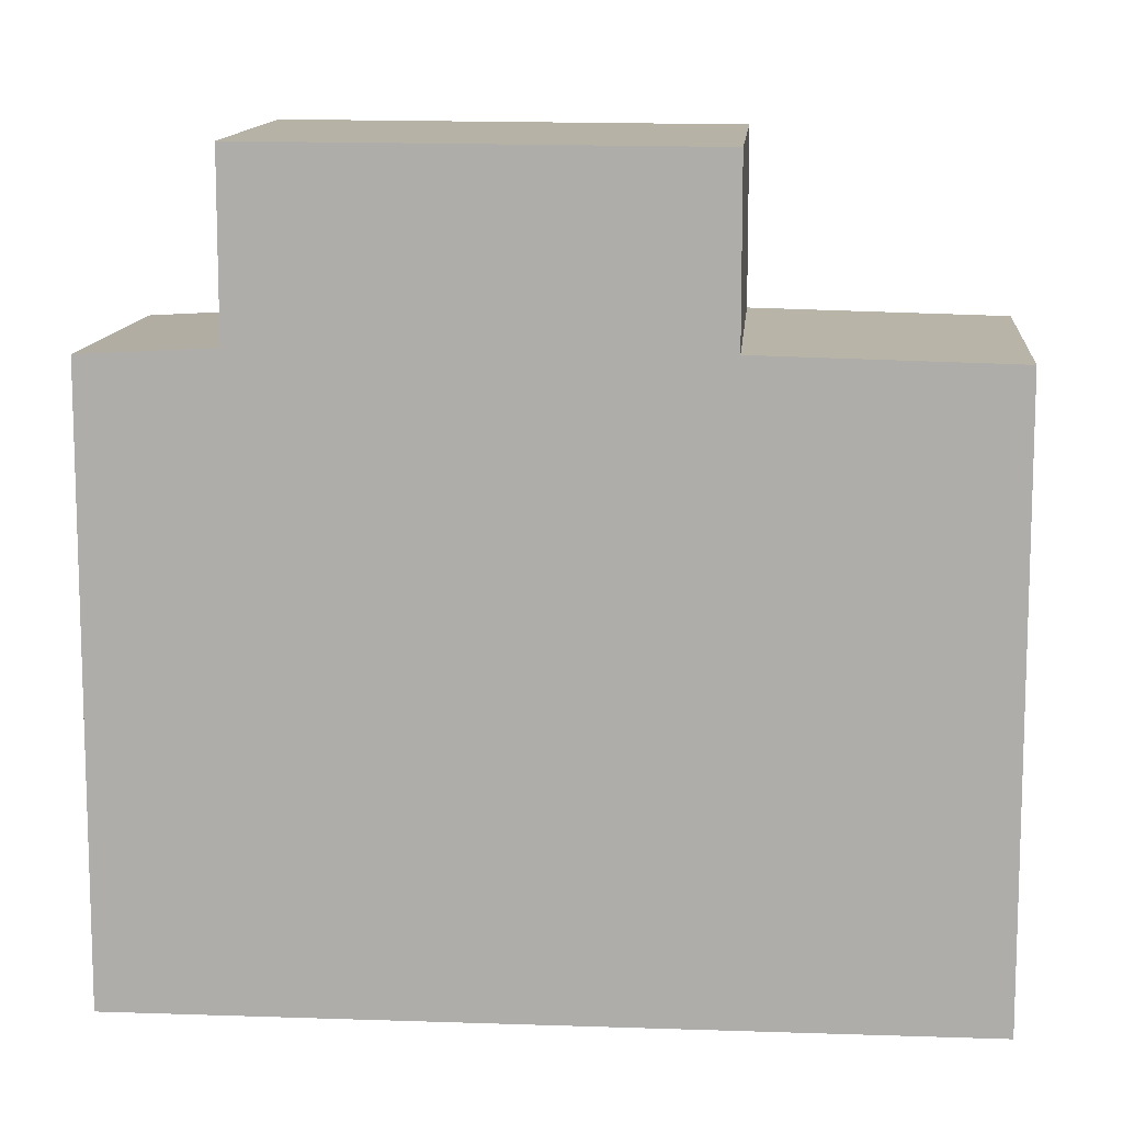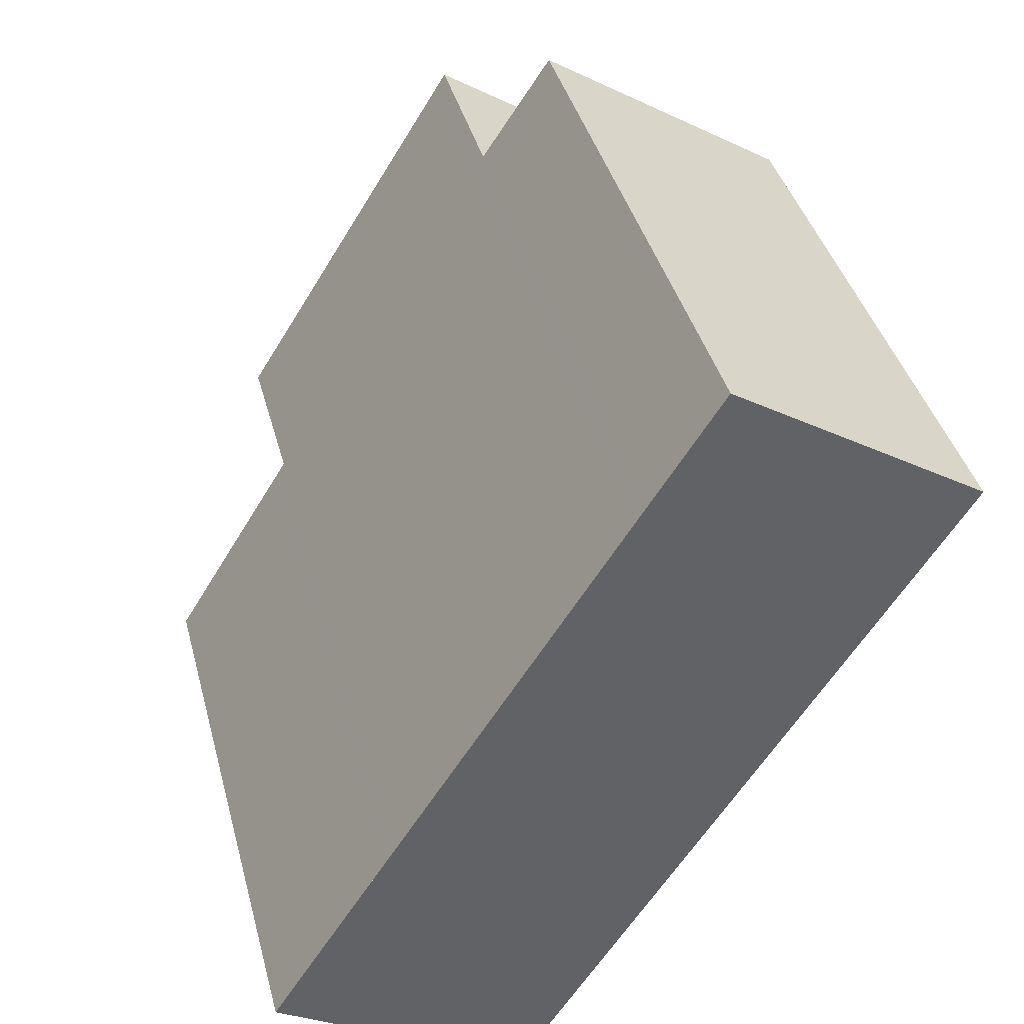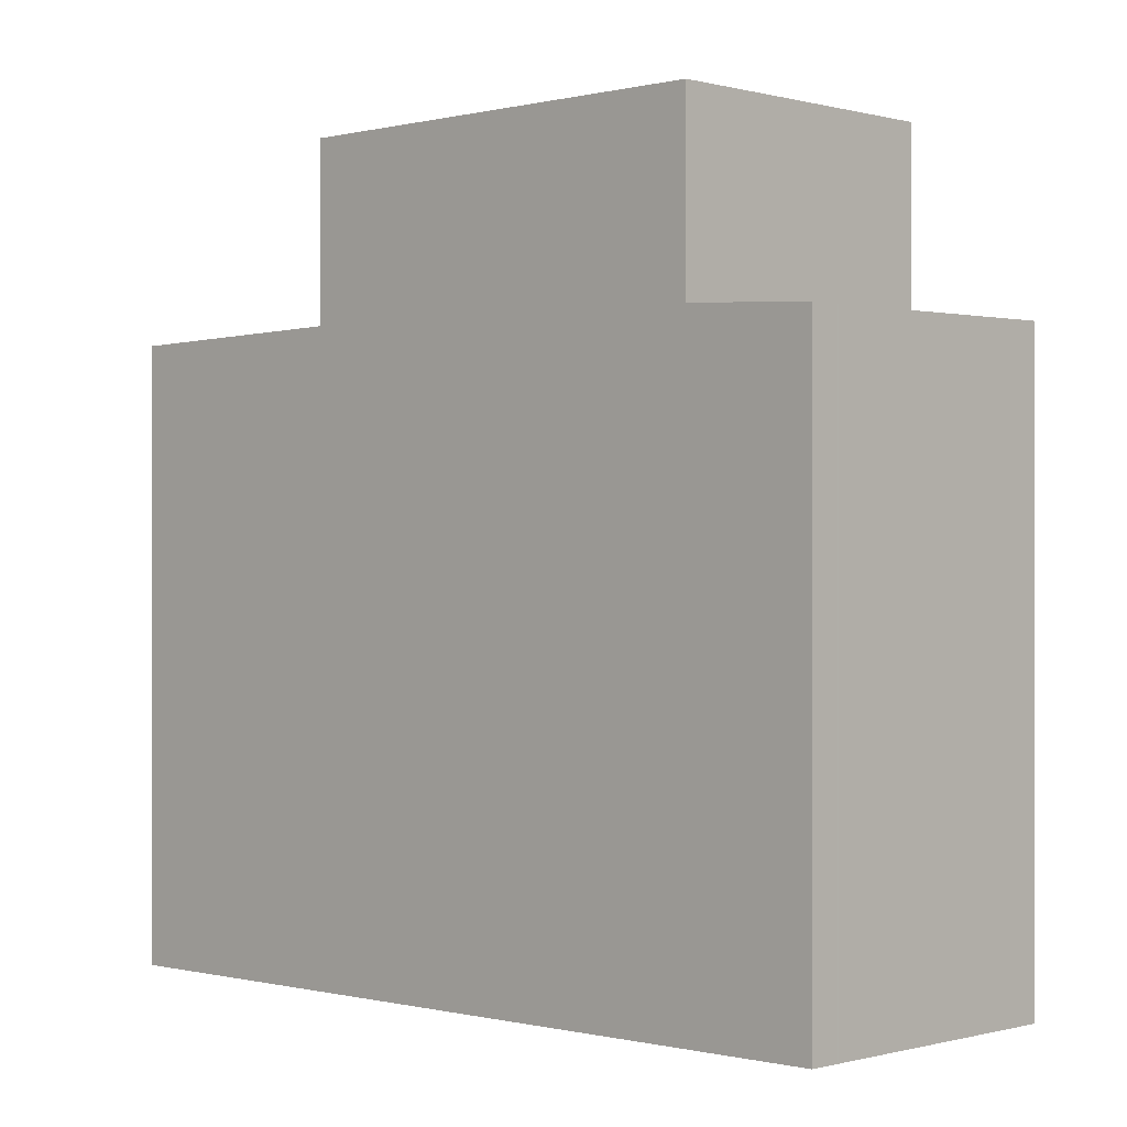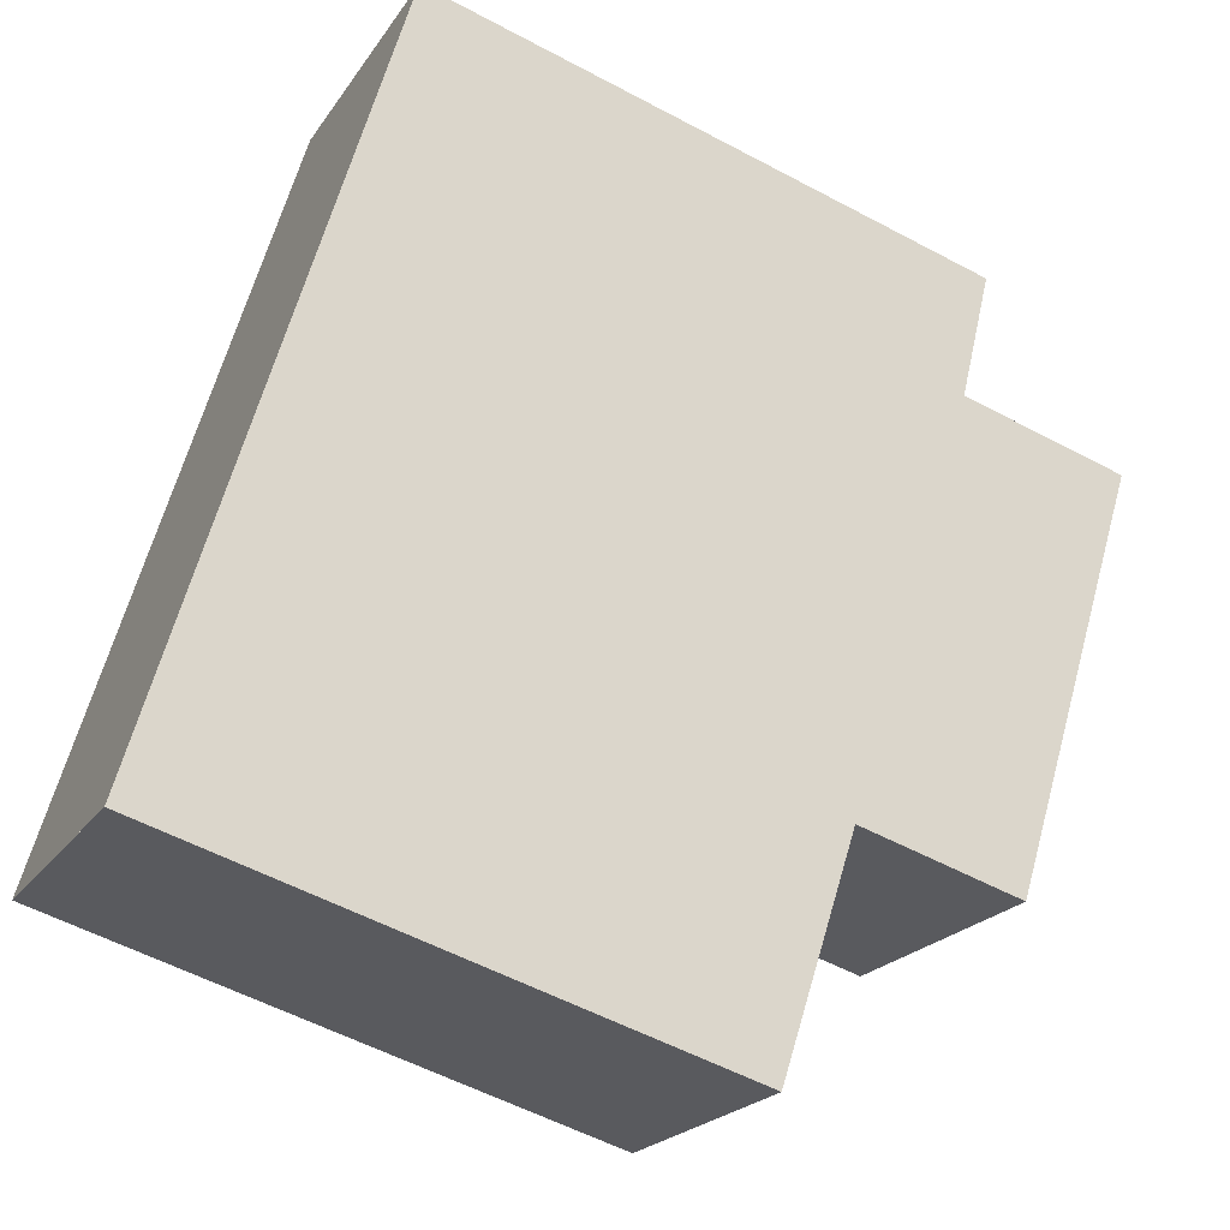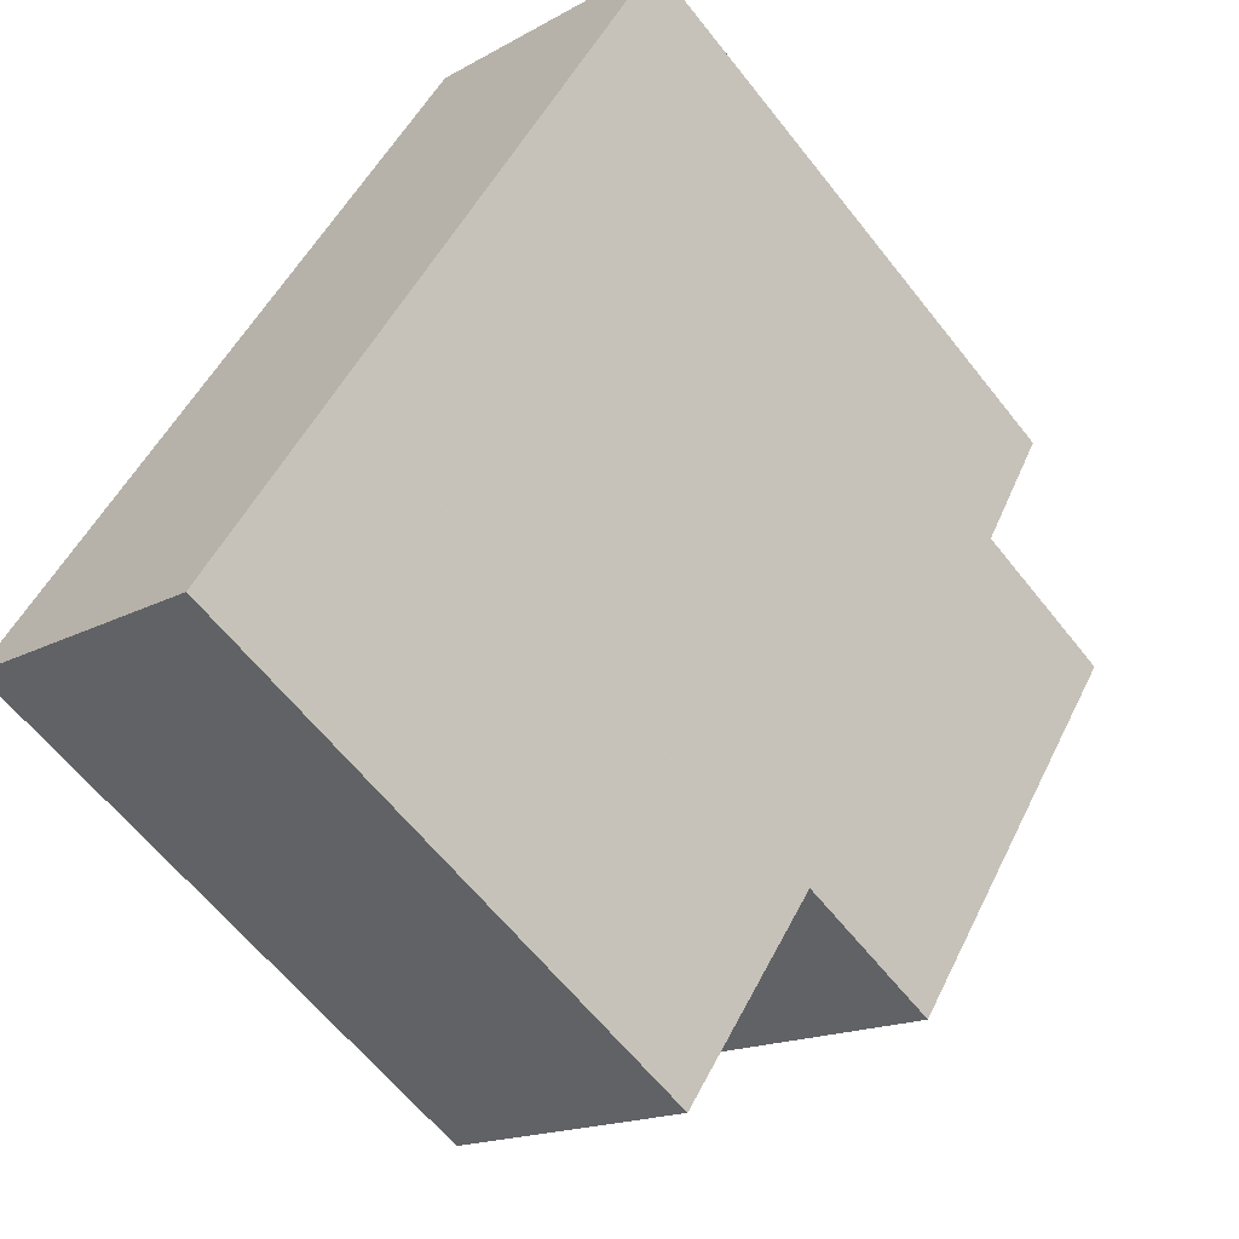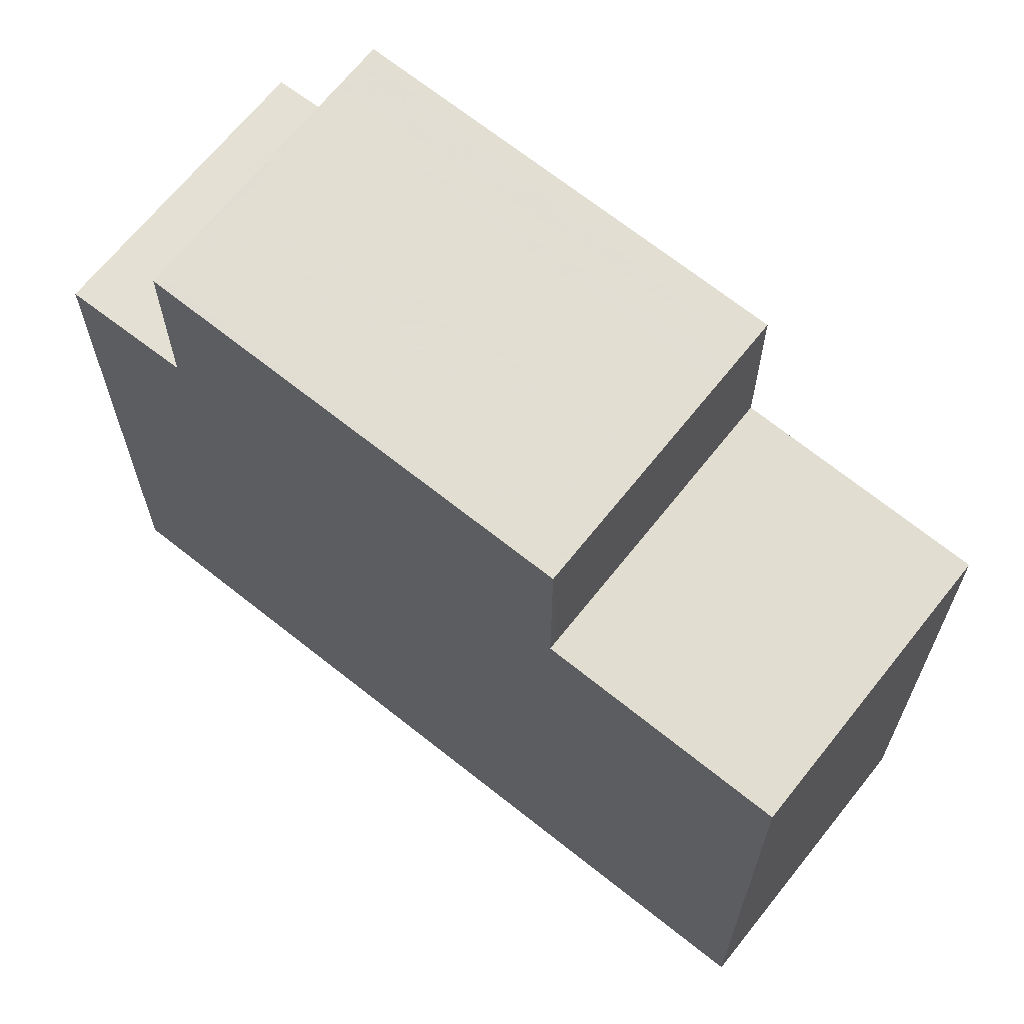
<metadata>
{"format":"obj","ext":"obj","renderer":"f3d","projection":"perspective","resolution":1024,"background":"white","views":[{"elev":11.9,"azim":-53.0,"up":"+Z"},{"elev":39.8,"azim":165.5,"up":"+Y"},{"elev":0.1,"azim":166.1,"up":"+Z"},{"elev":-56.5,"azim":-119.1,"up":"+Y"},{"elev":-62.0,"azim":-141.9,"up":"+Y"},{"elev":67.6,"azim":-19.1,"up":"+Z"}]}
</metadata>
<code>
v -200.2 -1599 9.227
v -204.1 -1601 9.16
v -210.8 -1591 9.156
v -206.9 -1588 9.111
v -209.7 -1592 11.96
v -206 -1590 11.98
v -205.8 -1590 11.98
v -209.6 -1592 11.96
v -206 -1598 11.91
v -202.3 -1596 11.94
v -206.1 -1598 11.91
v -206.3 -1590 11.98
v -202.6 -1596 11.94
v -202.6 -1596 11.94
v -206.3 -1590 11.98
v -207.9 -1591 11.97
v -204.3 -1597 11.93
v -203.1 -1596 11.93
v -206.8 -1591 11.98
v -207.9 -1591 11.97
v -206.7 -1591 11.98
v -206.2 -1590 11.98
v -206.7 -1591 11.98
v -207.8 -1592 11.97
v -206.2 -1590 11.98
v -206.4 -1591 11.98
v -202.9 -1596 11.94
v -206.4 -1591 11.98
v -205.8 -1590 11.98
v -209.7 -1592 11.96
v -202.2 -1596 11.94
v -206.1 -1598 11.91
v -200.3 -1599 9.225
v -209.7 -1592 9.402
v -205.8 -1590 9.469
v -206.1 -1598 9.247
v -202.2 -1596 9.314
v -209.7 -1592 9.267
v -205.8 -1590 9.222
v -206.1 -1598 9.644
v -202.2 -1596 9.599
v -206 -1590 11.98
v -202.3 -1596 11.94
v -207.1 -1588 9.113
v -206 -1590 9.467
v -202.3 -1596 9.311
v -202.3 -1596 9.601
v -206 -1590 9.223
v -210.6 -1591 9.182
v -206.8 -1589 9.138
v -206.7 -1589 9.137
v -206 -1590 9.223
v -209.7 -1592 9.267
v -205.8 -1590 9.222
v -204 -1601 9.162
v -209.6 -1592 9.265
v -210.5 -1591 9.181
v -209.6 -1592 11.96
v -206 -1598 11.91
v -209.6 -1592 9.404
v -206 -1598 9.643
v -206 -1598 9.248
v -209.6 -1592 9.265
v -210.7 -1591 9.155
v -206 -1598 9.248
v -206.1 -1598 9.247
v -202.2 -1596 11.94
v -202.3 -1596 9.311
v -202.2 -1596 9.314
v -206.3 -1590 11.98
v -202.6 -1596 11.94
v -206.3 -1590 9.462
v -202.6 -1596 9.604
v -202.6 -1596 9.307
v -206.3 -1590 9.226
v -200.6 -1599 9.22
v -202.6 -1596 9.307
v -206.3 -1590 9.226
v -207.1 -1589 9.141
v -207.3 -1589 9.116
v -206.3 -1590 11.98
v -202.6 -1596 11.94
v -206.3 -1590 9.462
v -202.6 -1596 9.307
v -202.6 -1596 9.604
v -206.3 -1590 9.226
v -202.6 -1596 9.307
v -200.6 -1599 9.22
v -207.1 -1589 9.142
v -206.3 -1590 9.226
v -207.3 -1589 9.116
v -202.3 -1600 9.191
v -204.3 -1597 9.278
v -207.9 -1591 9.246
v -208.8 -1590 9.161
v -209 -1590 9.135
v -207.9 -1591 11.97
v -204.3 -1597 11.93
v -207.9 -1591 9.433
v -204.3 -1597 9.623
v -204.3 -1597 9.278
v -207.9 -1591 9.246
v -203.1 -1596 9.298
v -201.1 -1600 9.212
v -207.6 -1589 9.147
v -206.8 -1591 9.232
v -207.8 -1589 9.122
v -206.8 -1591 11.98
v -203.1 -1596 11.93
v -206.8 -1591 9.453
v -203.1 -1596 9.298
v -203.1 -1596 9.61
v -206.8 -1591 9.232
v -205.9 -1590 11.98
v -205.8 -1590 11.98
v -206.2 -1590 11.98
v -209.7 -1593 11.95
v -209.6 -1593 11.95
v -205.7 -1590 11.98
v -205.9 -1590 11.98
v -206.2 -1590 11.98
v -209.5 -1593 11.95
v -209.6 -1593 11.95
v -206.5 -1590 11.98
v -202.9 -1596 11.94
v -206.5 -1590 9.458
v -202.9 -1596 9.607
v -202.9 -1596 9.302
v -206.5 -1590 9.229
v -206.5 -1590 11.98
v -200.8 -1599 9.216
v -202.9 -1596 9.302
v -206.5 -1590 9.229
v -207.3 -1589 9.144
v -207.6 -1589 9.119
v -206 -1598 9.241
v -205.9 -1598 9.242
v -202.5 -1596 9.301
v -202.2 -1596 9.306
v -202.1 -1596 9.308
v -204.2 -1597 9.272
v -203 -1597 9.292
v -202.5 -1596 9.301
v -202.7 -1596 9.297
v -205.9 -1598 9.242
v -206 -1599 9.24
v -202.2 -1596 9.305
v -202.5 -1596 9.3
v -202.1 -1596 9.307
v -203 -1597 9.291
v -204.2 -1597 9.271
v -202.5 -1596 9.3
v -202.7 -1596 9.296
v -205.4 -1598 9.259
v -205.3 -1598 9.253
v -205.3 -1598 9.252
v -203.4 -1601 9.172
v -209 -1592 11.96
v -205.4 -1598 11.92
v -209 -1592 9.414
v -205.4 -1598 9.259
v -205.4 -1598 9.636
v -209 -1592 9.258
v -209 -1592 11.96
v -209.9 -1591 9.174
v -209 -1592 9.258
v -210.1 -1590 9.148
v -209 -1592 11.96
v -208.9 -1592 11.96
v -205.4 -1598 11.92
v -204 -1601 9.163
v -204.1 -1601 9.161
v -200.3 -1599 9.226
v -200.6 -1599 9.221
v -200.2 -1599 9.228
v -201.1 -1600 9.212
v -202.3 -1600 9.192
v -200.6 -1599 9.221
v -203.4 -1601 9.173
v -200.9 -1599 9.217
v -200.3 -1599 9.225
v -200.2 -1599 9.227
v -200.2 -1599 0
v -200.3 -1599 0
v -204.1 -1601 9.161
v -204.1 -1601 9.16
v -204.1 -1601 0
v -204.1 -1601 0
v -210.7 -1591 9.155
v -210.8 -1591 9.156
v -210.8 -1591 0
v -210.7 -1591 0
v -206.7 -1589 9.137
v -206.9 -1588 9.111
v -206.9 -1588 0
v -206.7 -1589 0
v -205.8 -1590 11.98
v -205.8 -1590 11.98
v -205.8 -1590 0
v -205.8 -1590 0
v -209.6 -1593 11.95
v -206.1 -1598 11.91
v -206.1 -1598 0
v -209.6 -1593 1.776e-15
v -200.6 -1599 9.22
v -200.3 -1599 9.225
v -200.3 -1599 0
v -200.6 -1599 1.776e-15
v -206.9 -1588 9.111
v -207.1 -1588 9.113
v -207.1 -1588 0
v -206.9 -1588 0
v -210.8 -1591 9.156
v -210.6 -1591 9.182
v -210.6 -1591 0
v -210.8 -1591 0
v -205.8 -1590 9.222
v -206.7 -1589 9.137
v -206.7 -1589 0
v -205.8 -1590 0
v -210.6 -1591 9.182
v -209.7 -1592 9.267
v -209.7 -1592 0
v -210.6 -1591 0
v -204.1 -1601 9.16
v -204 -1601 9.162
v -204 -1601 0
v -204.1 -1601 0
v -210.1 -1590 9.148
v -210.7 -1591 9.155
v -210.7 -1591 0
v -210.1 -1590 0
v -202.1 -1596 9.308
v -202.2 -1596 9.314
v -202.2 -1596 0
v -202.1 -1596 0
v -200.6 -1599 9.22
v -200.6 -1599 9.22
v -200.6 -1599 1.776e-15
v -200.6 -1599 0
v -207.1 -1588 9.113
v -207.3 -1589 9.116
v -207.3 -1589 0
v -207.1 -1588 0
v -200.8 -1599 9.216
v -200.6 -1599 9.22
v -200.6 -1599 0
v -200.8 -1599 0
v -207.3 -1589 9.116
v -207.3 -1589 9.116
v -207.3 -1589 0
v -207.3 -1589 0
v -203.4 -1601 9.172
v -202.3 -1600 9.191
v -202.3 -1600 0
v -203.4 -1601 -1.776e-15
v -207.8 -1589 9.122
v -209 -1590 9.135
v -209 -1590 0
v -207.8 -1589 0
v -202.3 -1600 9.191
v -201.1 -1600 9.212
v -201.1 -1600 -1.776e-15
v -202.3 -1600 0
v -207.6 -1589 9.119
v -207.8 -1589 9.122
v -207.8 -1589 0
v -207.6 -1589 0
v -205.7 -1590 11.98
v -205.8 -1590 11.98
v -205.8 -1590 0
v -205.7 -1590 -1.776e-15
v -209.7 -1592 11.96
v -209.7 -1593 11.95
v -209.7 -1593 0
v -209.7 -1592 0
v -202.2 -1596 11.94
v -205.7 -1590 11.98
v -205.7 -1590 -1.776e-15
v -202.2 -1596 0
v -209.7 -1593 11.95
v -209.6 -1593 11.95
v -209.6 -1593 1.776e-15
v -209.7 -1593 0
v -201.1 -1600 9.212
v -200.8 -1599 9.216
v -200.8 -1599 0
v -201.1 -1600 -1.776e-15
v -207.3 -1589 9.116
v -207.6 -1589 9.119
v -207.6 -1589 0
v -207.3 -1589 0
v -206.1 -1598 9.247
v -206 -1598 9.241
v -206 -1598 0
v -206.1 -1598 0
v -202.1 -1596 9.307
v -202.1 -1596 9.308
v -202.1 -1596 0
v -202.1 -1596 0
v -206 -1598 9.241
v -206 -1599 9.24
v -206 -1599 1.776e-15
v -206 -1598 0
v -200.2 -1599 9.228
v -202.1 -1596 9.307
v -202.1 -1596 0
v -200.2 -1599 -1.776e-15
v -204 -1601 9.162
v -203.4 -1601 9.172
v -203.4 -1601 -1.776e-15
v -204 -1601 0
v -209 -1590 9.135
v -210.1 -1590 9.148
v -210.1 -1590 0
v -209 -1590 0
v -206 -1599 9.24
v -204.1 -1601 9.161
v -204.1 -1601 0
v -206 -1599 1.776e-15
v -200.2 -1599 9.227
v -200.2 -1599 9.228
v -200.2 -1599 -1.776e-15
v -200.2 -1599 0
v -210.8 -1591 0
v -206.9 -1588 0
v -200.2 -1599 0
v -204.1 -1601 0
f 25 22 116 121
f 123 117 118 122
f 121 116 114 120
f 168 20 24 169
f 26 23 21 28
f 24 20 21 23
f 20 16 19 21
f 28 21 19 130
f 23 18 17 24
f 27 18 23 26
f 26 25 14 27
f 28 22 25 26
f 79 50 52 78
f 42 29 35 45
f 47 41 37 46
f 45 35 39 48
f 43 31 41 47
f 52 50 51 54
f 60 34 30 58
f 62 36 40 61
f 63 38 34 60
f 61 40 32 59
f 80 44 50 79
f 50 44 4 51
f 56 53 49 57
f 81 70 72 83
f 85 73 74 84
f 83 72 75 86
f 82 71 73 85
f 57 49 3 64
f 146 136 137 145
f 120 114 115 119
f 148 138 139 147
f 147 139 140 149
f 70 42 45 72
f 73 47 46 74
f 72 45 48 75
f 71 43 47 73
f 151 141 142 150
f 106 94 95 105
f 105 95 96 107
f 158 97 99 160
f 162 100 101 161
f 160 99 102 163
f 159 98 100 162
f 152 143 138 148
f 89 79 78 90
f 91 80 79 89
f 156 145 137 155
f 166 56 57 165
f 165 57 64 167
f 126 110 108 124
f 128 111 112 127
f 129 113 110 126
f 127 112 109 125
f 153 144 143 152
f 134 89 90 133
f 135 91 89 134
f 110 99 97 108
f 111 101 100 112
f 113 102 99 110
f 112 100 98 109
f 114 6 7 115
f 22 15 12 116
f 117 5 8 118
f 116 12 6 114
f 164 16 20 168
f 119 67 10 120
f 121 13 14 25
f 122 9 11 123
f 120 10 13 121
f 169 24 17 170
f 124 81 83 126
f 127 85 84 128
f 126 83 86 129
f 125 82 85 127
f 150 142 144 153
f 133 106 105 134
f 134 105 107 135
f 130 15 22 28
f 136 66 65 137
f 138 77 68 139
f 139 68 69 140
f 141 93 103 142
f 143 87 77 138
f 155 137 65 154
f 144 132 87 143
f 142 103 132 144
f 172 146 145 171
f 174 148 147 173
f 173 147 149 175
f 177 151 150 176
f 178 152 148 174
f 171 145 156 179
f 180 153 152 178
f 176 150 153 180
f 154 93 141 155
f 179 156 151 177
f 160 60 58 158
f 161 62 61 162
f 163 63 60 160
f 162 61 59 159
f 155 141 151 156
f 165 95 94 166
f 167 96 95 165
f 168 118 8 164
f 169 122 118 168
f 170 9 122 169
f 171 55 2 172
f 173 33 76 174
f 175 1 33 173
f 176 104 92 177
f 174 76 88 178
f 179 157 55 171
f 178 88 131 180
f 180 131 104 176
f 177 92 157 179
f 182 183 184 181
f 186 187 188 185
f 190 191 192 189
f 194 195 196 193
f 198 199 200 197
f 202 203 204 201
f 206 207 208 205
f 210 211 212 209
f 214 215 216 213
f 218 219 220 217
f 222 223 224 221
f 226 227 228 225
f 230 231 232 229
f 234 235 236 233
f 238 239 240 237
f 242 243 244 241
f 246 247 248 245
f 250 251 252 249
f 254 255 256 253
f 258 259 260 257
f 262 263 264 261
f 266 267 268 265
f 270 271 272 269
f 274 275 276 273
f 278 279 280 277
f 282 283 284 281
f 286 287 288 285
f 290 291 292 289
f 294 295 296 293
f 298 299 300 297
f 302 303 304 301
f 306 307 308 305
f 310 311 312 309
f 314 315 316 313
f 318 319 320 317
f 322 323 324 321
f 326 327 328 325

</code>
